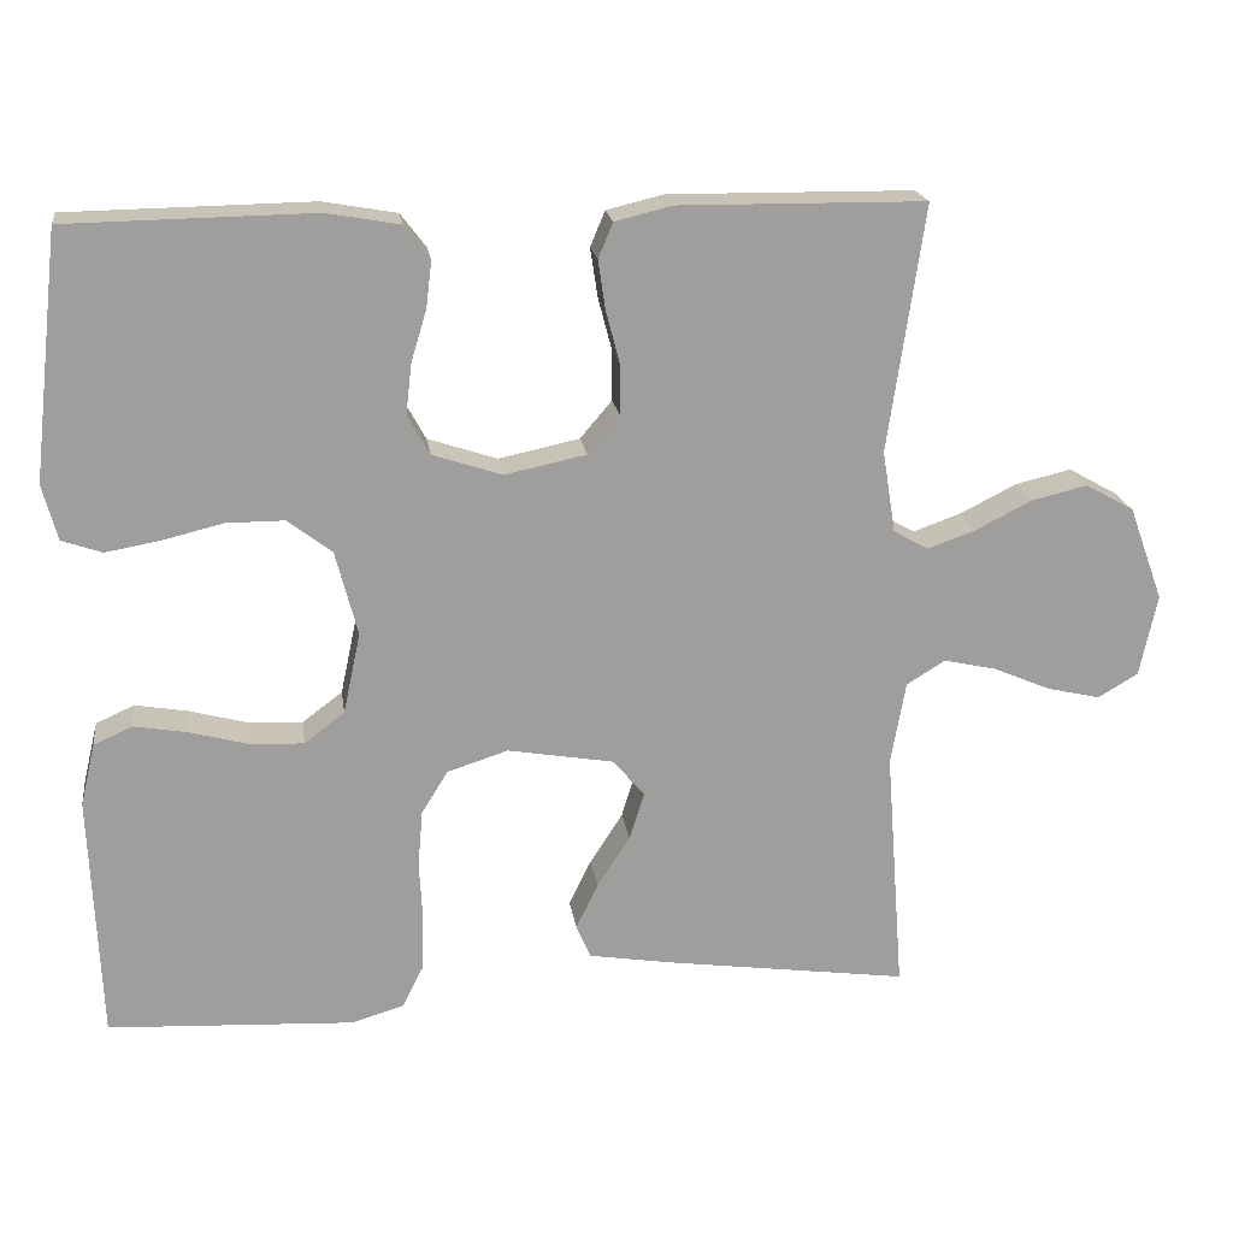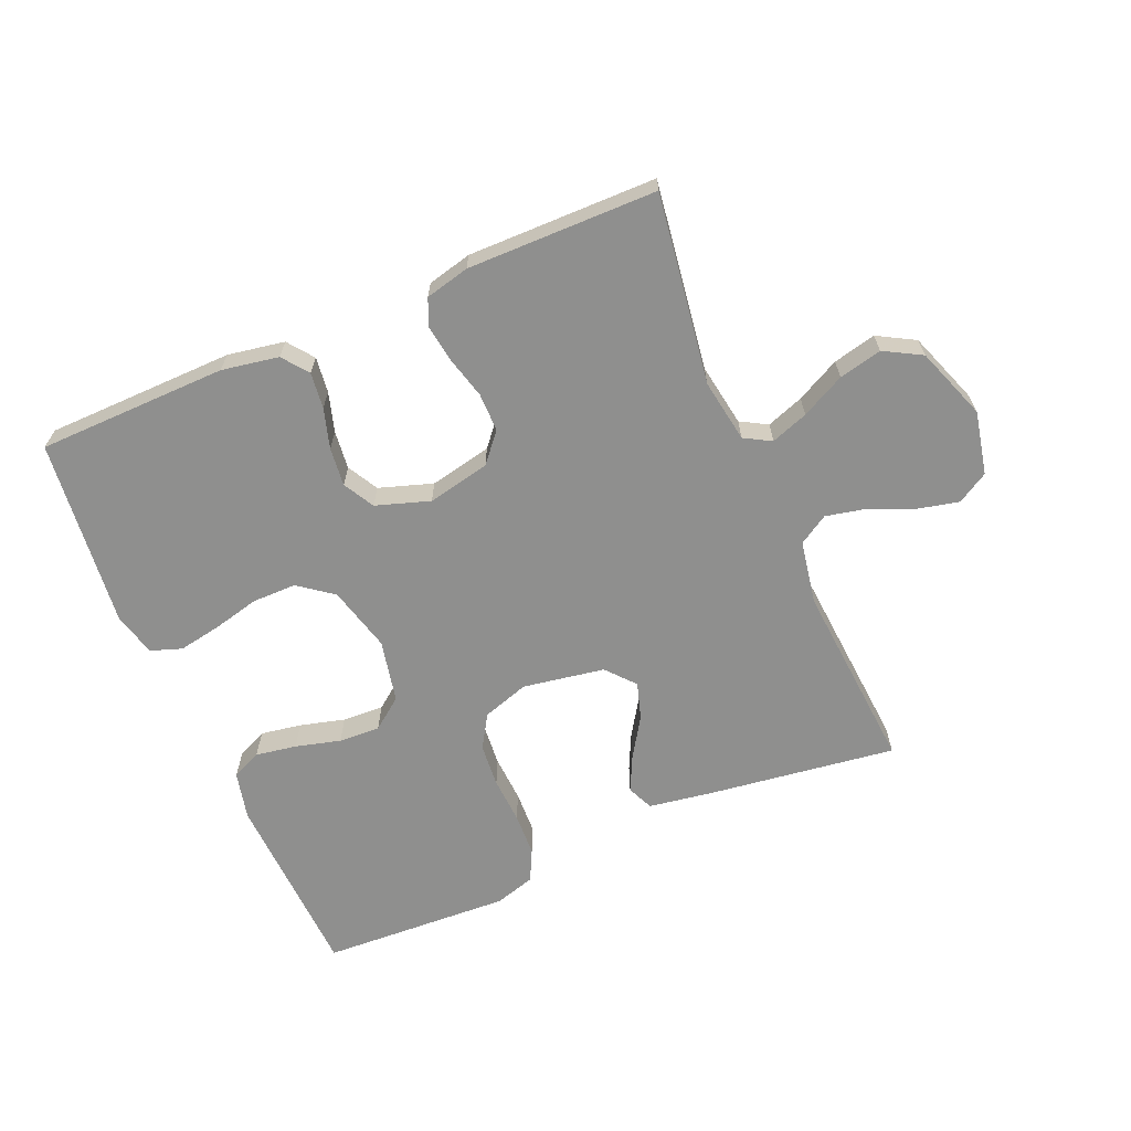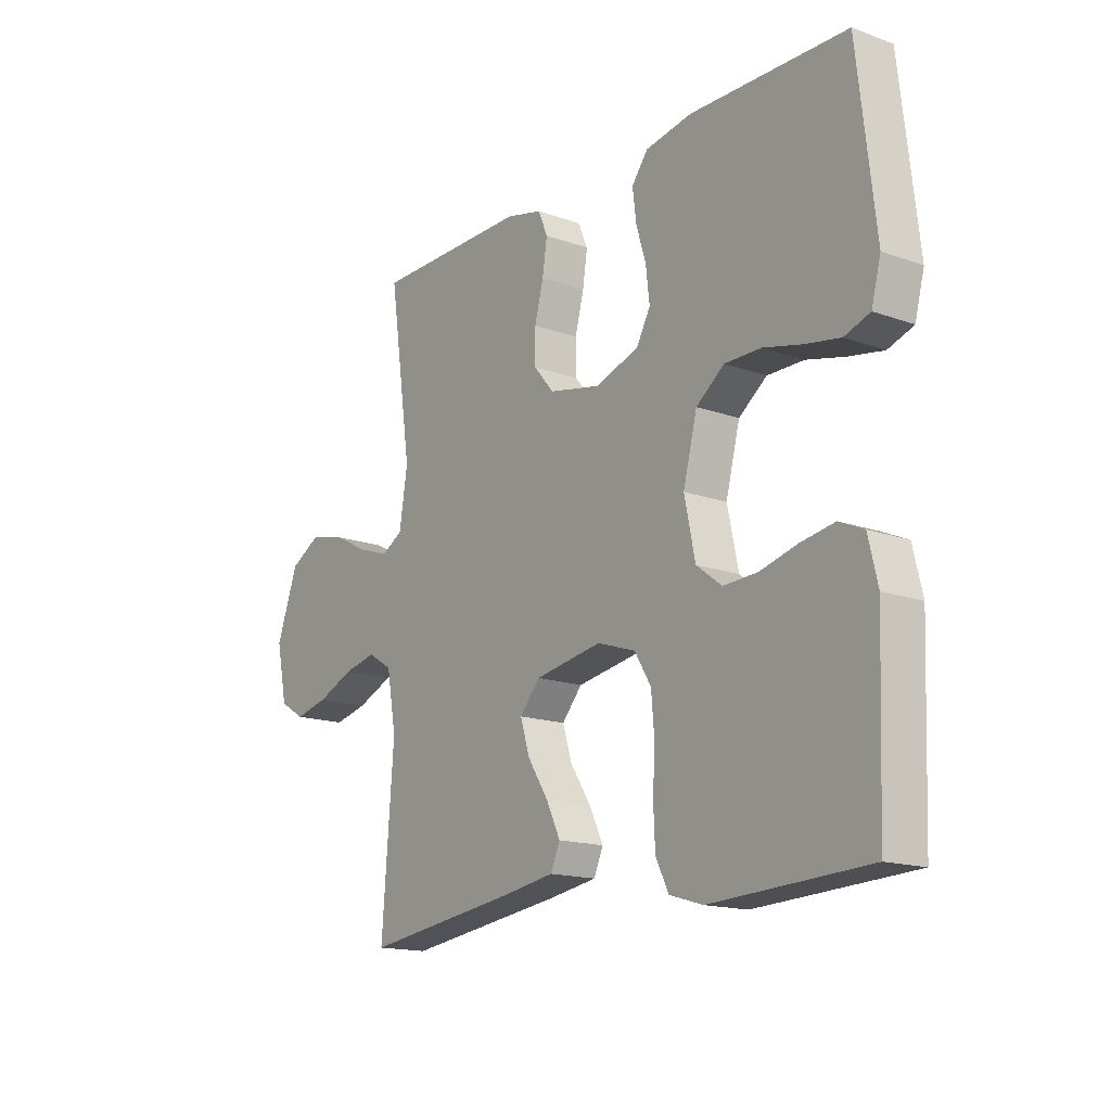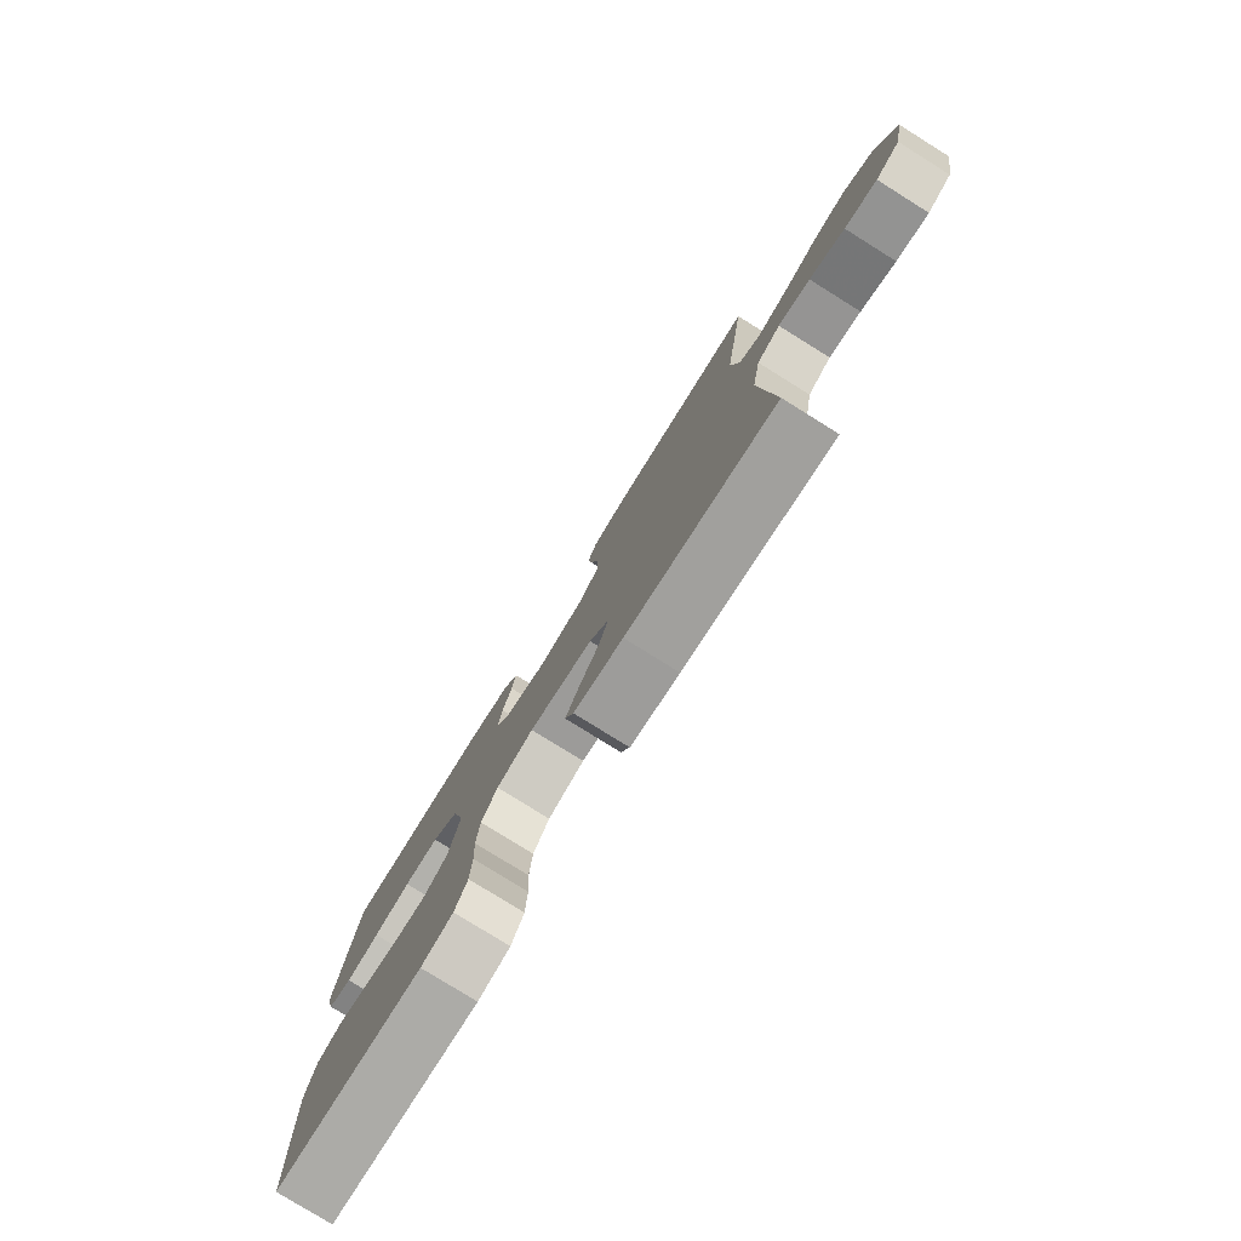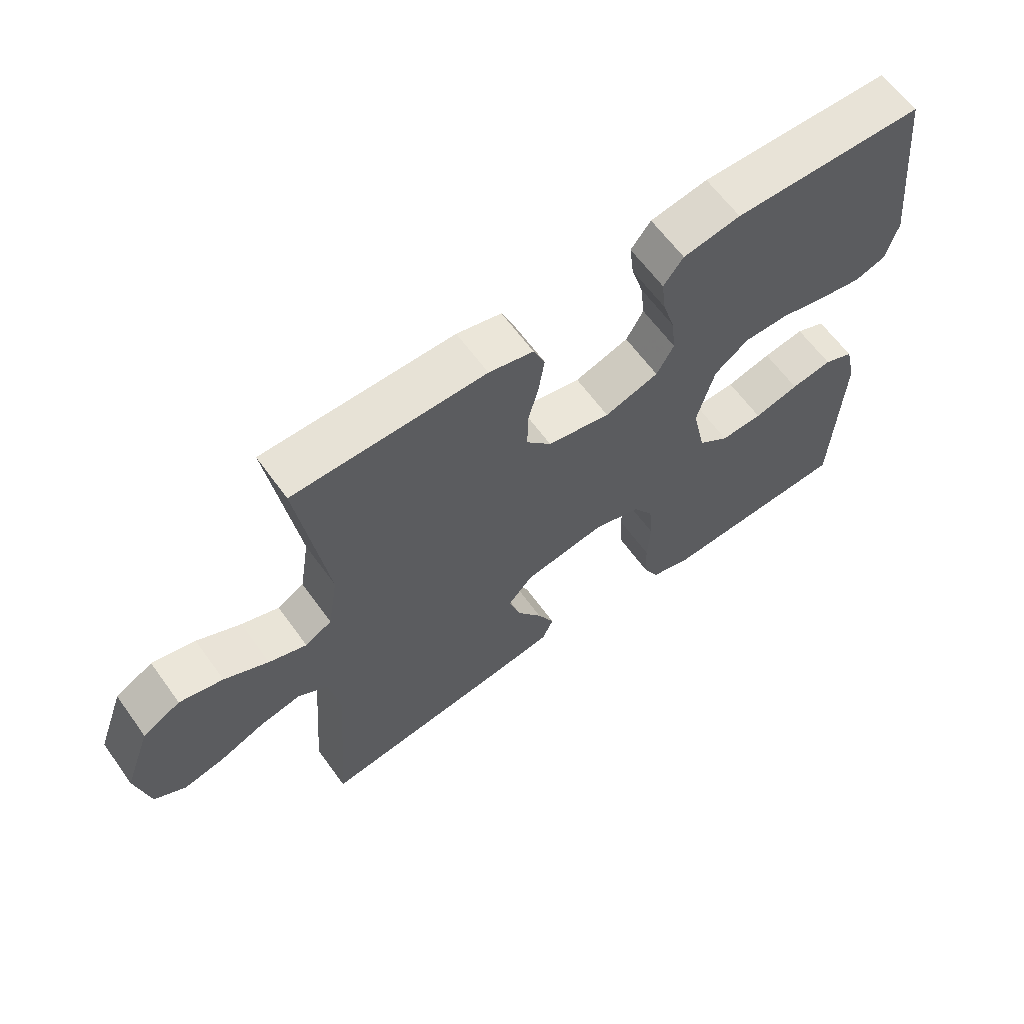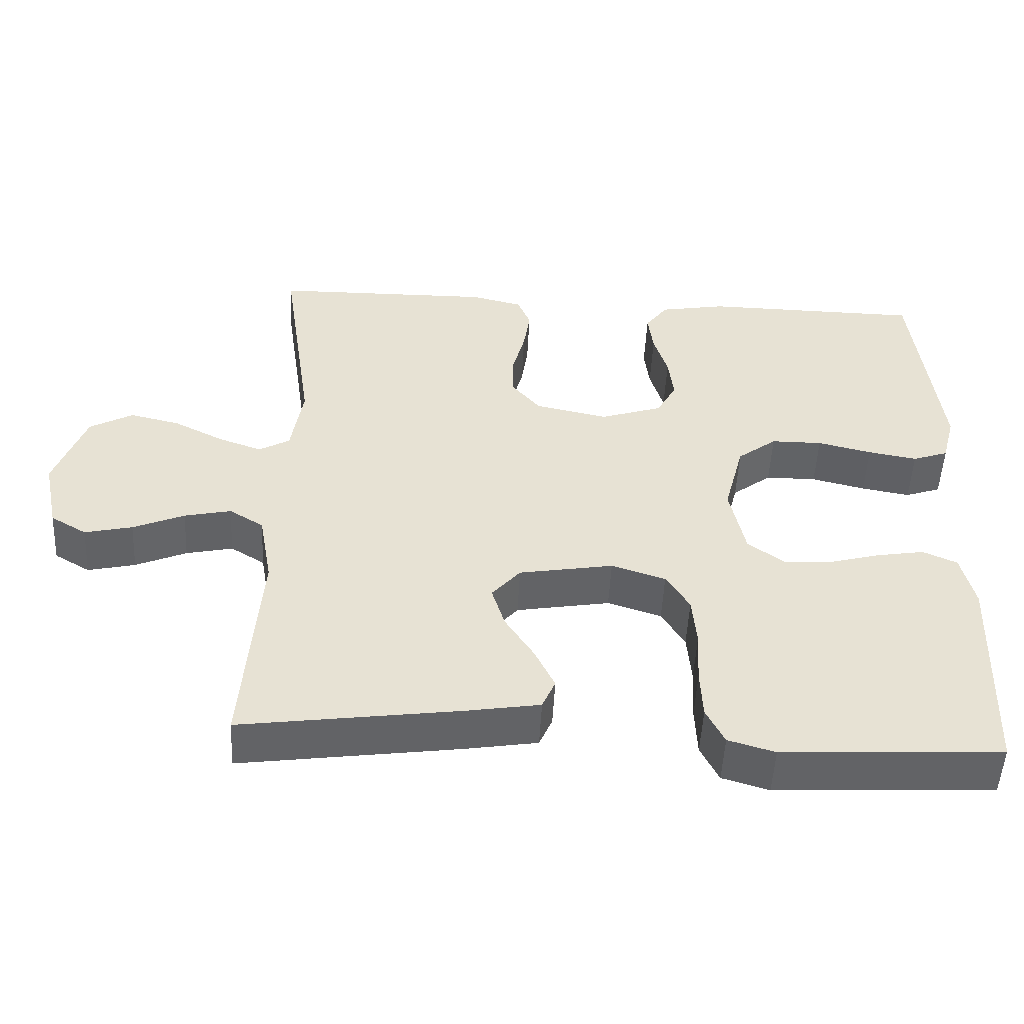
<metadata>
{"format":"obj","ext":"obj","renderer":"f3d","projection":"perspective","resolution":1024,"background":"white","views":[{"elev":19.4,"azim":-7.9,"up":"+Z"},{"elev":-65.2,"azim":23.2,"up":"+Y"},{"elev":-15.8,"azim":-126.7,"up":"+Z"},{"elev":-78.9,"azim":58.1,"up":"+Z"},{"elev":62.9,"azim":144.2,"up":"+Z"},{"elev":-50.8,"azim":177.2,"up":"+Z"}]}
</metadata>
<code>
v 0.5 0.07 -0.5
v 0.2 0.07 -0.459
v 0.101 0.07 -0.443
v 0.083 0.07 -0.402
v 0.11 0.07 -0.346
v 0.15 0.07 -0.284
v 0.168 0.07 -0.226
v 0.129 0.07 -0.181
v 0 0.07 -0.159
v -0.074 0.07 -0.183
v -0.106 0.07 -0.235
v -0.112 0.07 -0.304
v -0.108 0.07 -0.378
v -0.111 0.07 -0.446
v -0.136 0.07 -0.496
v -0.2 0.07 -0.515
v -0.5 0.07 -0.5
v -0.512 0.07 -0.2
v -0.494 0.07 -0.124
v -0.447 0.07 -0.103
v -0.382 0.07 -0.114
v -0.311 0.07 -0.133
v -0.245 0.07 -0.136
v -0.196 0.07 -0.099
v -0.175 0.07 0
v -0.202 0.07 0.104
v -0.256 0.07 0.145
v -0.326 0.07 0.145
v -0.4 0.07 0.127
v -0.467 0.07 0.115
v -0.516 0.07 0.132
v -0.534 0.07 0.2
v -0.5 0.07 0.5
v -0.2 0.07 0.505
v -0.11 0.07 0.489
v -0.079 0.07 0.448
v -0.086 0.07 0.391
v -0.105 0.07 0.328
v -0.112 0.07 0.267
v -0.085 0.07 0.218
v 0 0.07 0.19
v 0.099 0.07 0.211
v 0.138 0.07 0.257
v 0.138 0.07 0.318
v 0.121 0.07 0.383
v 0.112 0.07 0.443
v 0.13 0.07 0.486
v 0.2 0.07 0.503
v 0.5 0.07 0.5
v 0.456 0.07 0.2
v 0.472 0.07 0.1
v 0.514 0.07 0.076
v 0.573 0.07 0.097
v 0.642 0.07 0.132
v 0.71 0.07 0.148
v 0.769 0.07 0.115
v 0.811 0.07 0
v 0.79 0.07 -0.1
v 0.741 0.07 -0.129
v 0.676 0.07 -0.114
v 0.606 0.07 -0.084
v 0.542 0.07 -0.07
v 0.495 0.07 -0.099
v 0.477 0.07 -0.2
v 0.5 0 -0.5
v 0.2 0 -0.459
v 0.101 0 -0.443
v 0.083 0 -0.402
v 0.11 0 -0.346
v 0.15 0 -0.284
v 0.168 0 -0.226
v 0.129 0 -0.181
v 0 0 -0.159
v -0.074 0 -0.183
v -0.106 0 -0.235
v -0.112 0 -0.304
v -0.108 0 -0.378
v -0.111 0 -0.446
v -0.136 0 -0.496
v -0.2 0 -0.515
v -0.5 0 -0.5
v -0.512 0 -0.2
v -0.494 0 -0.124
v -0.447 0 -0.103
v -0.382 0 -0.114
v -0.311 0 -0.133
v -0.245 0 -0.136
v -0.196 0 -0.099
v -0.175 0 0
v -0.202 0 0.104
v -0.256 0 0.145
v -0.326 0 0.145
v -0.4 0 0.127
v -0.467 0 0.115
v -0.516 0 0.132
v -0.534 0 0.2
v -0.5 0 0.5
v -0.2 0 0.505
v -0.11 0 0.489
v -0.079 0 0.448
v -0.086 0 0.391
v -0.105 0 0.328
v -0.112 0 0.267
v -0.085 0 0.218
v 0 0 0.19
v 0.099 0 0.211
v 0.138 0 0.257
v 0.138 0 0.318
v 0.121 0 0.383
v 0.112 0 0.443
v 0.13 0 0.486
v 0.2 0 0.503
v 0.5 0 0.5
v 0.456 0 0.2
v 0.472 0 0.1
v 0.514 0 0.076
v 0.573 0 0.097
v 0.642 0 0.132
v 0.71 0 0.148
v 0.769 0 0.115
v 0.811 0 0
v 0.79 0 -0.1
v 0.741 0 -0.129
v 0.676 0 -0.114
v 0.606 0 -0.084
v 0.542 0 -0.07
v 0.495 0 -0.099
v 0.477 0 -0.2
f 59 60 61
f 58 59 61
f 57 58 61
f 56 57 61
f 55 56 61
f 54 55 61
f 53 54 61
f 52 53 61 62
f 51 52 62 63
f 48 49 50
f 47 48 50
f 46 47 50
f 45 46 50
f 44 45 50
f 51 63 64
f 50 51 64
f 44 50 64
f 43 44 64
f 36 37 38
f 35 36 38
f 34 35 38
f 33 34 38
f 32 33 38
f 31 32 38
f 30 31 38
f 29 30 38
f 28 29 38
f 27 28 38 39
f 26 27 39 40
f 20 21 22
f 19 20 22
f 18 19 22
f 17 18 22
f 16 17 22
f 15 16 22
f 14 15 22
f 13 14 22
f 12 13 22
f 11 12 22 23
f 10 11 23 24
f 4 5 6
f 3 4 6
f 2 3 6
f 1 2 6
f 64 1 6
f 64 6 7
f 64 7 8
f 43 64 8
f 42 43 8
f 41 42 8 9
f 41 9 10
f 40 41 10
f 26 40 10
f 25 26 10
f 10 24 25
f 125 124 123
f 125 123 122
f 125 122 121
f 125 121 120
f 125 120 119
f 125 119 118
f 125 118 117
f 126 125 117 116
f 127 126 116 115
f 114 113 112
f 114 112 111
f 114 111 110
f 114 110 109
f 114 109 108
f 128 127 115
f 128 115 114
f 128 114 108
f 128 108 107
f 102 101 100
f 102 100 99
f 102 99 98
f 102 98 97
f 102 97 96
f 102 96 95
f 102 95 94
f 102 94 93
f 102 93 92
f 103 102 92 91
f 104 103 91 90
f 86 85 84
f 86 84 83
f 86 83 82
f 86 82 81
f 86 81 80
f 86 80 79
f 86 79 78
f 86 78 77
f 86 77 76
f 87 86 76 75
f 88 87 75 74
f 70 69 68
f 70 68 67
f 70 67 66
f 70 66 65
f 70 65 128
f 71 70 128
f 72 71 128
f 72 128 107
f 72 107 106
f 73 72 106 105
f 74 73 105
f 74 105 104
f 74 104 90
f 74 90 89
f 89 88 74
f 1 65 66 2
f 2 66 67 3
f 3 67 68 4
f 4 68 69 5
f 5 69 70 6
f 6 70 71 7
f 7 71 72 8
f 8 72 73 9
f 9 73 74 10
f 10 74 75 11
f 11 75 76 12
f 12 76 77 13
f 13 77 78 14
f 14 78 79 15
f 15 79 80 16
f 16 80 81 17
f 17 81 82 18
f 18 82 83 19
f 19 83 84 20
f 20 84 85 21
f 21 85 86 22
f 22 86 87 23
f 23 87 88 24
f 24 88 89 25
f 25 89 90 26
f 26 90 91 27
f 27 91 92 28
f 28 92 93 29
f 29 93 94 30
f 30 94 95 31
f 31 95 96 32
f 32 96 97 33
f 33 97 98 34
f 34 98 99 35
f 35 99 100 36
f 36 100 101 37
f 37 101 102 38
f 38 102 103 39
f 39 103 104 40
f 40 104 105 41
f 41 105 106 42
f 42 106 107 43
f 43 107 108 44
f 44 108 109 45
f 45 109 110 46
f 46 110 111 47
f 47 111 112 48
f 48 112 113 49
f 49 113 114 50
f 50 114 115 51
f 51 115 116 52
f 52 116 117 53
f 53 117 118 54
f 54 118 119 55
f 55 119 120 56
f 56 120 121 57
f 57 121 122 58
f 58 122 123 59
f 59 123 124 60
f 60 124 125 61
f 61 125 126 62
f 62 126 127 63
f 63 127 128 64
f 64 128 65 1

</code>
